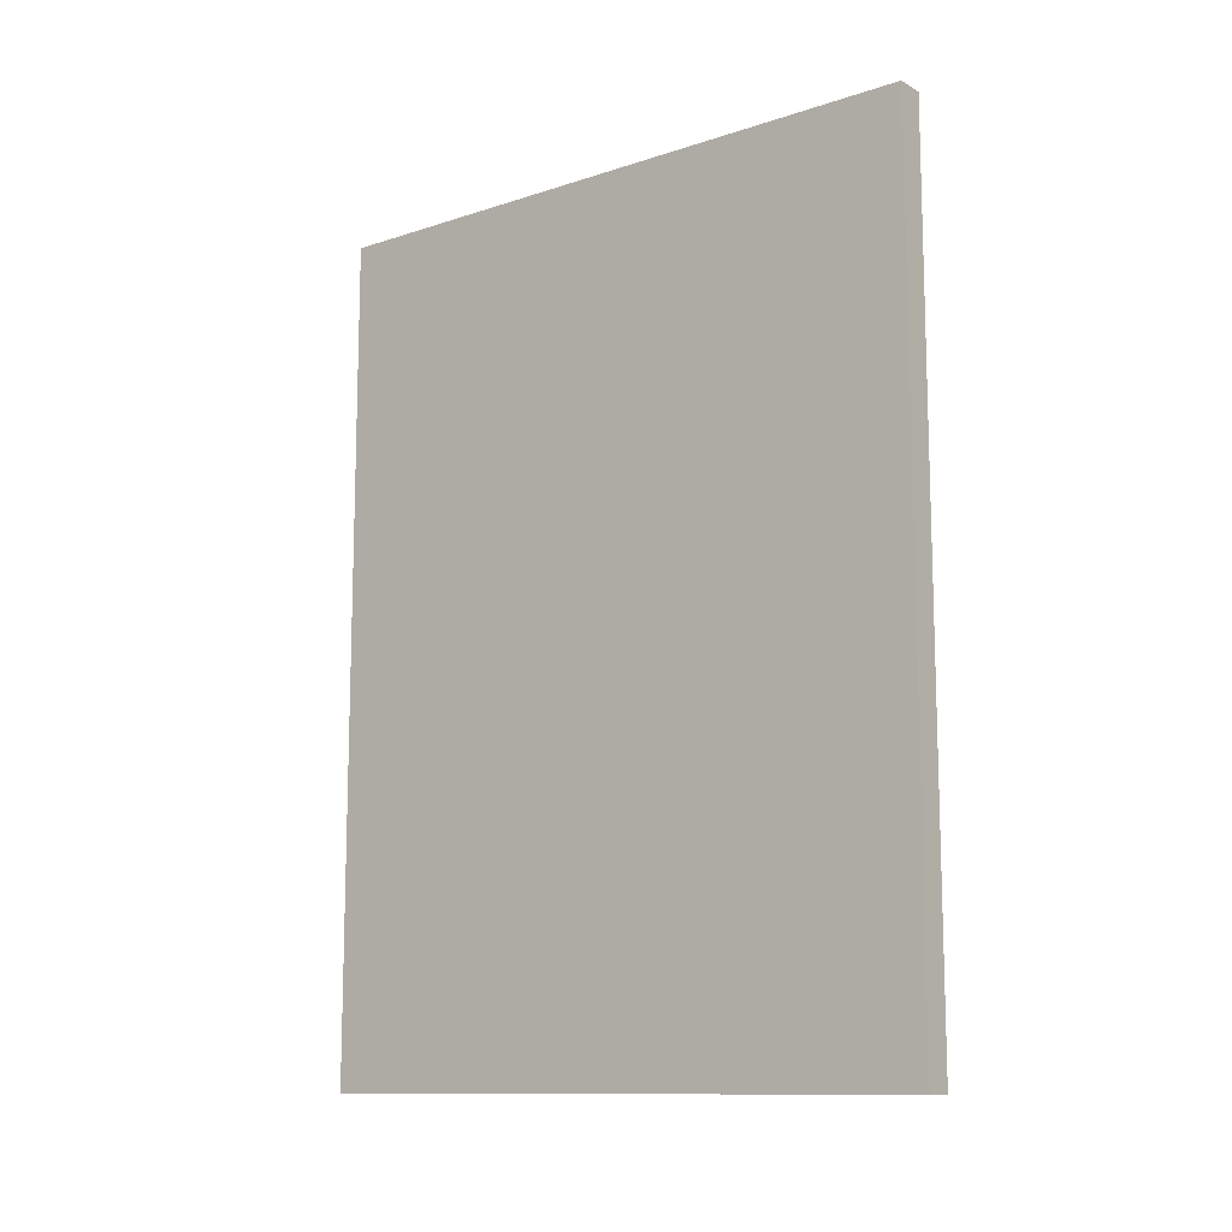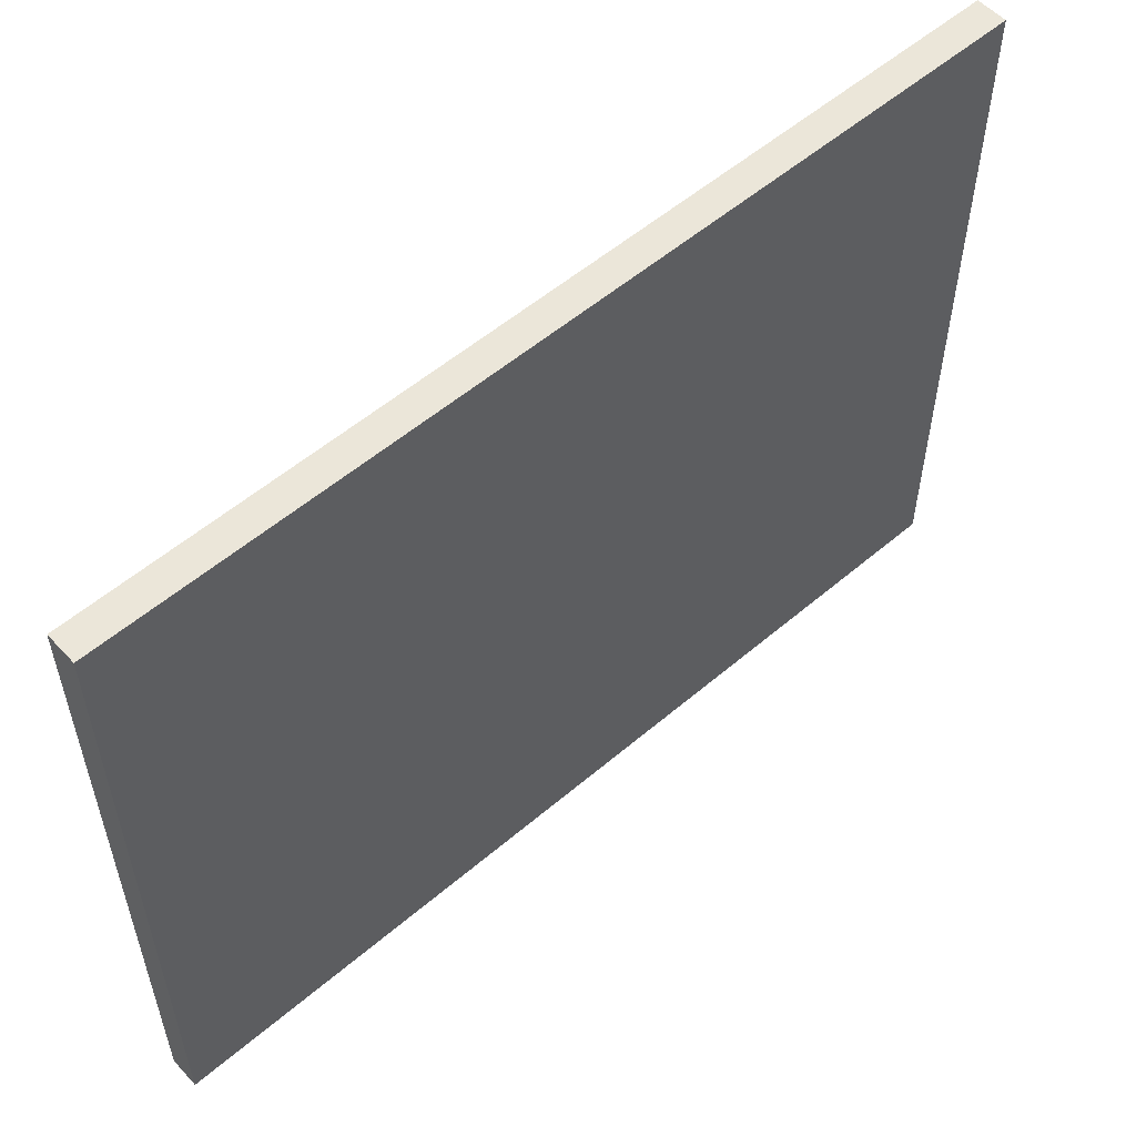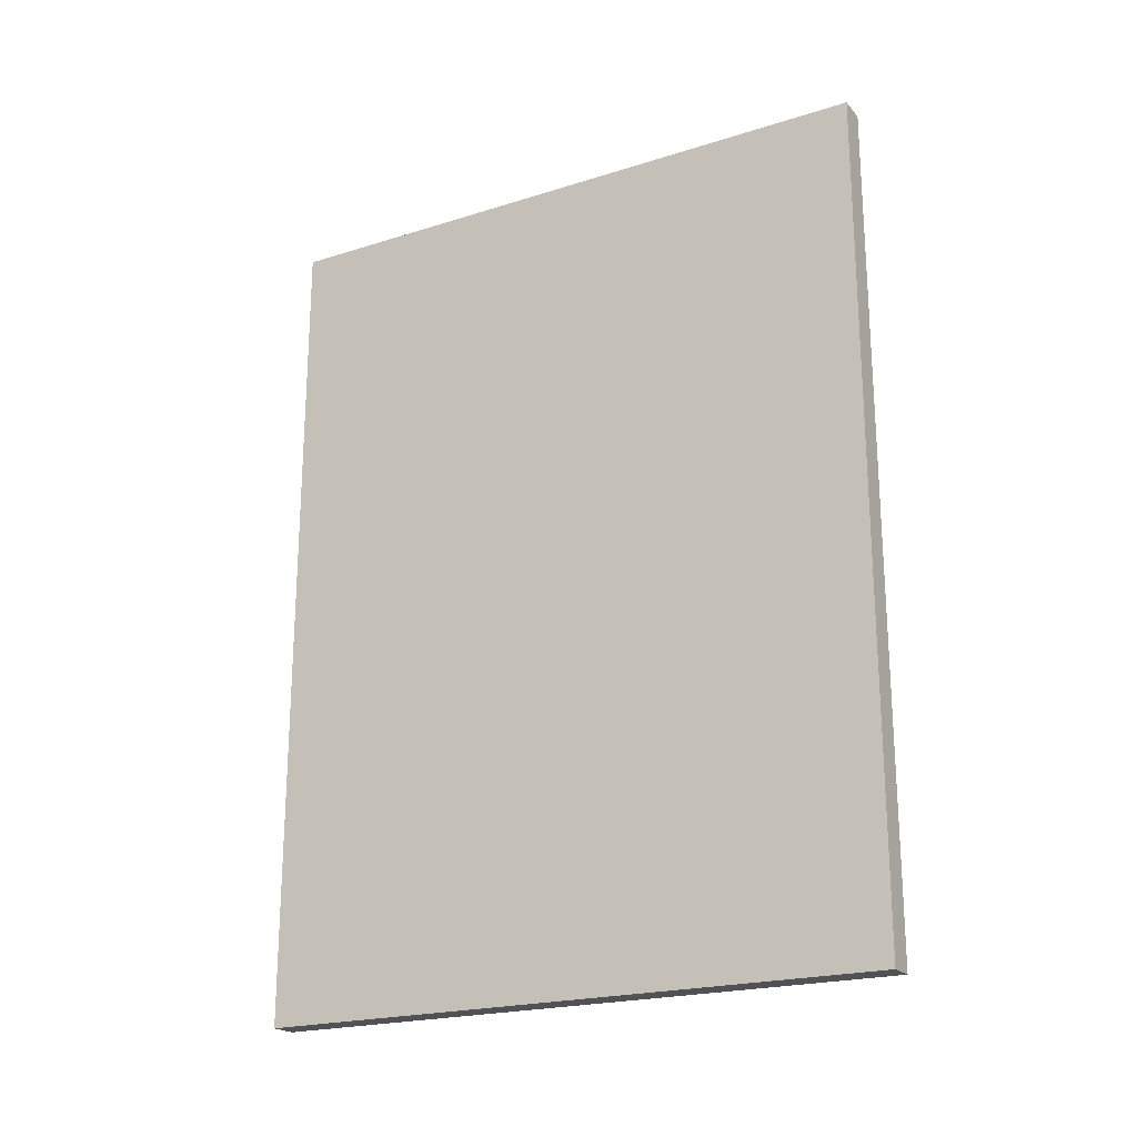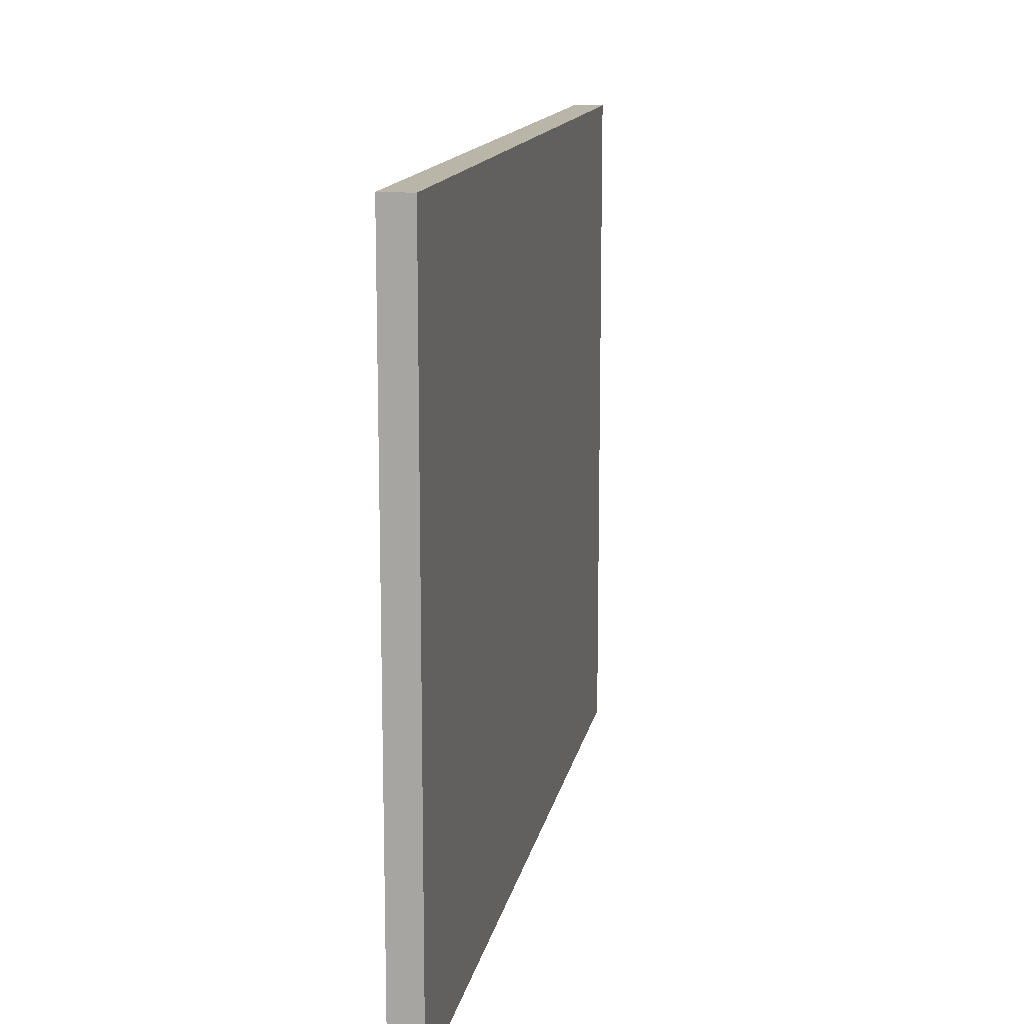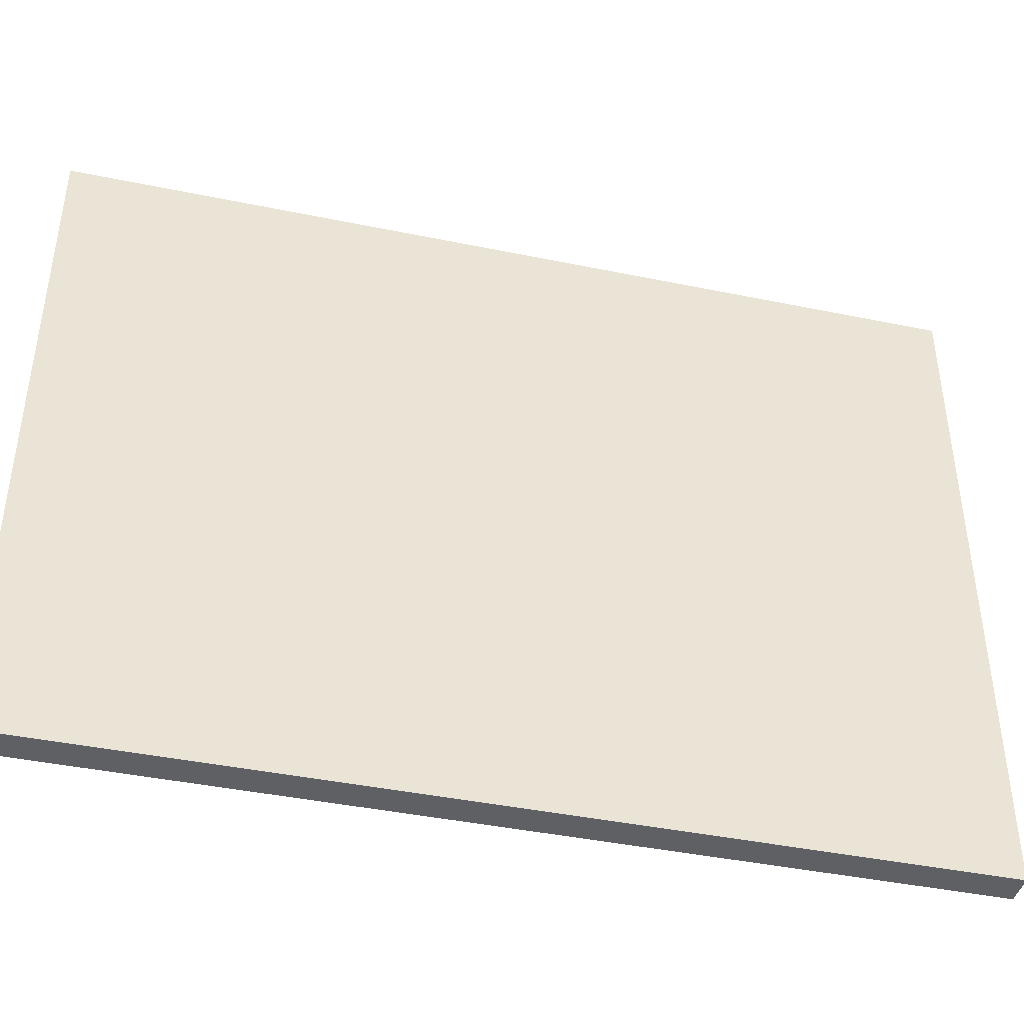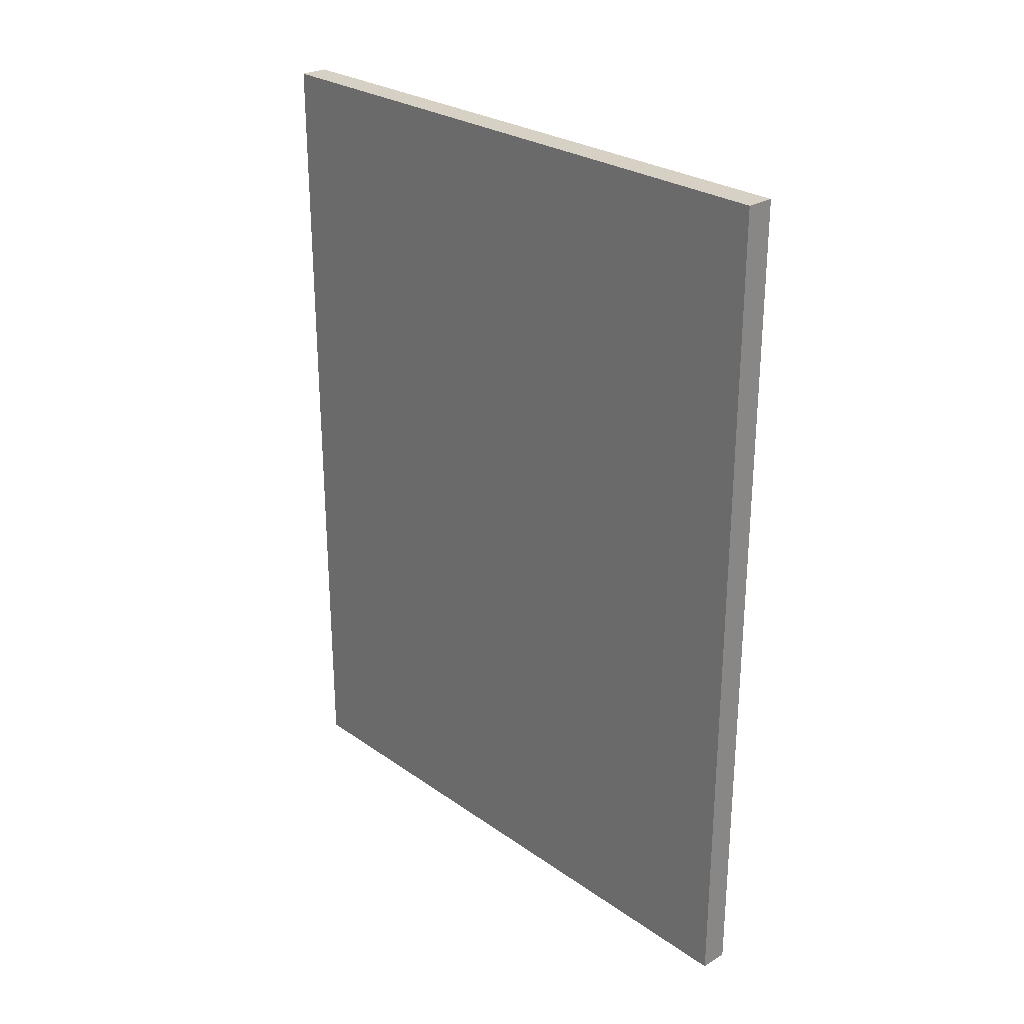
<metadata>
{"format":"obj","ext":"obj","renderer":"f3d","projection":"perspective","resolution":1024,"background":"white","views":[{"elev":-11.8,"azim":-52.0,"up":"+Y"},{"elev":55.3,"azim":48.1,"up":"+Z"},{"elev":-21.2,"azim":119.4,"up":"+Y"},{"elev":13.7,"azim":10.5,"up":"+Z"},{"elev":-42.1,"azim":-103.9,"up":"+Z"},{"elev":26.9,"azim":137.2,"up":"+Y"}]}
</metadata>
<code>
o sign
g sign
v 0.8709 2.332 -16.44
v 0.909 2.332 -16.44
v 0.909 2.332 -15.58
v 0.8709 2.332 -15.58
v 0.909 2.332 -16.44
v 0.909 1.199 -16.44
v 0.909 1.199 -15.58
v 0.909 2.332 -15.58
v 0.909 1.199 -16.44
v 0.8709 1.199 -16.44
v 0.8709 1.199 -15.58
v 0.909 1.199 -15.58
v 0.8709 1.199 -16.44
v 0.8709 2.332 -16.44
v 0.8709 2.332 -15.58
v 0.8709 1.199 -15.58
v 0.8709 2.332 -15.58
v 0.909 2.332 -15.58
v 0.909 1.199 -15.58
v 0.8709 1.199 -15.58
v 0.8709 1.199 -16.44
v 0.909 1.199 -16.44
v 0.909 2.332 -16.44
v 0.8709 2.332 -16.44
g sign
f 4 3 2 1
f 8 7 6 5
f 12 11 10 9
f 16 15 14 13
f 20 19 18 17
f 24 23 22 21

</code>
